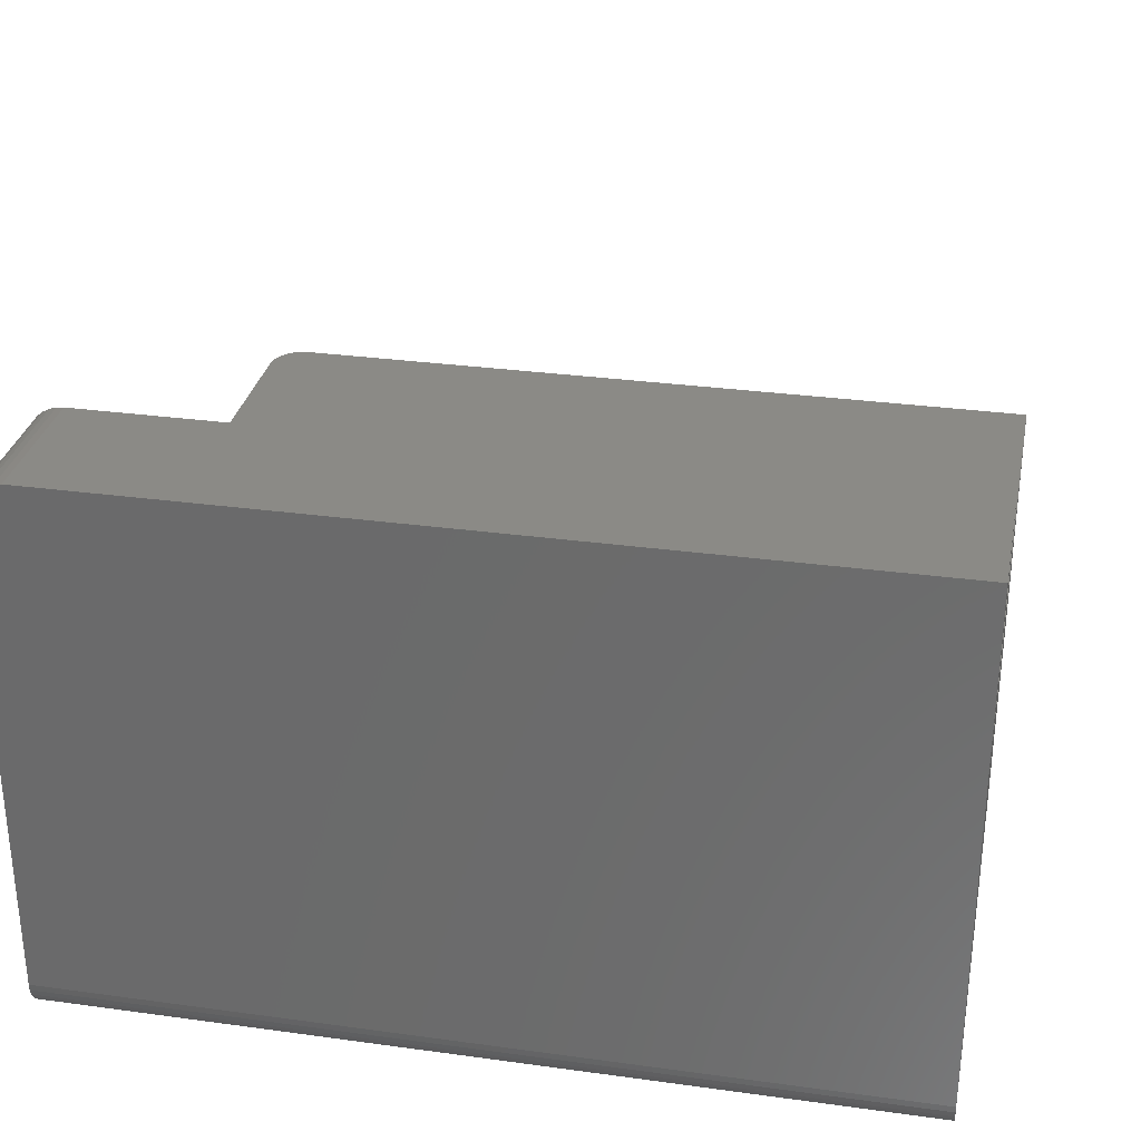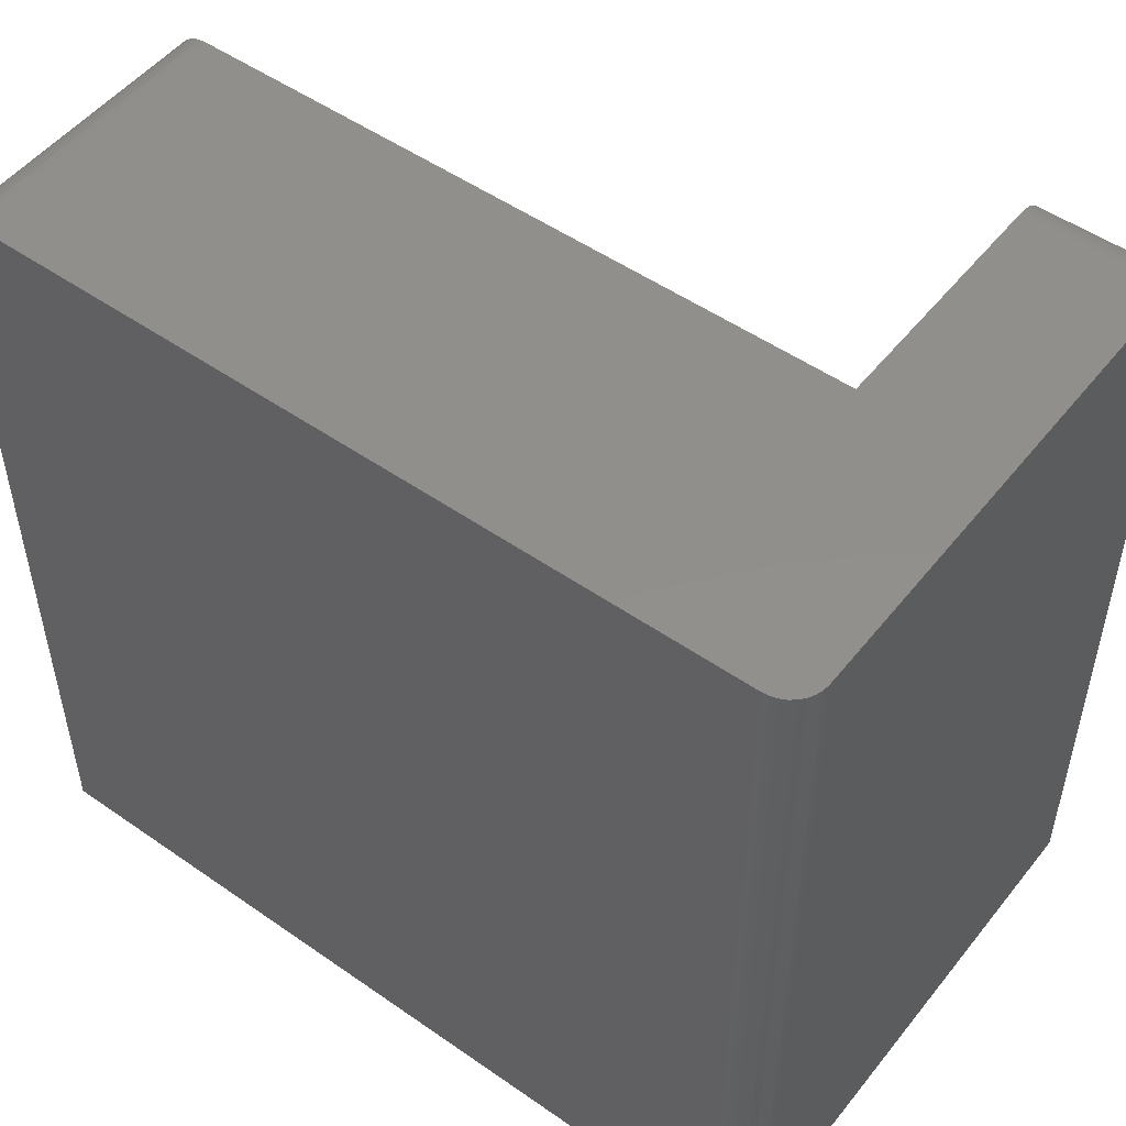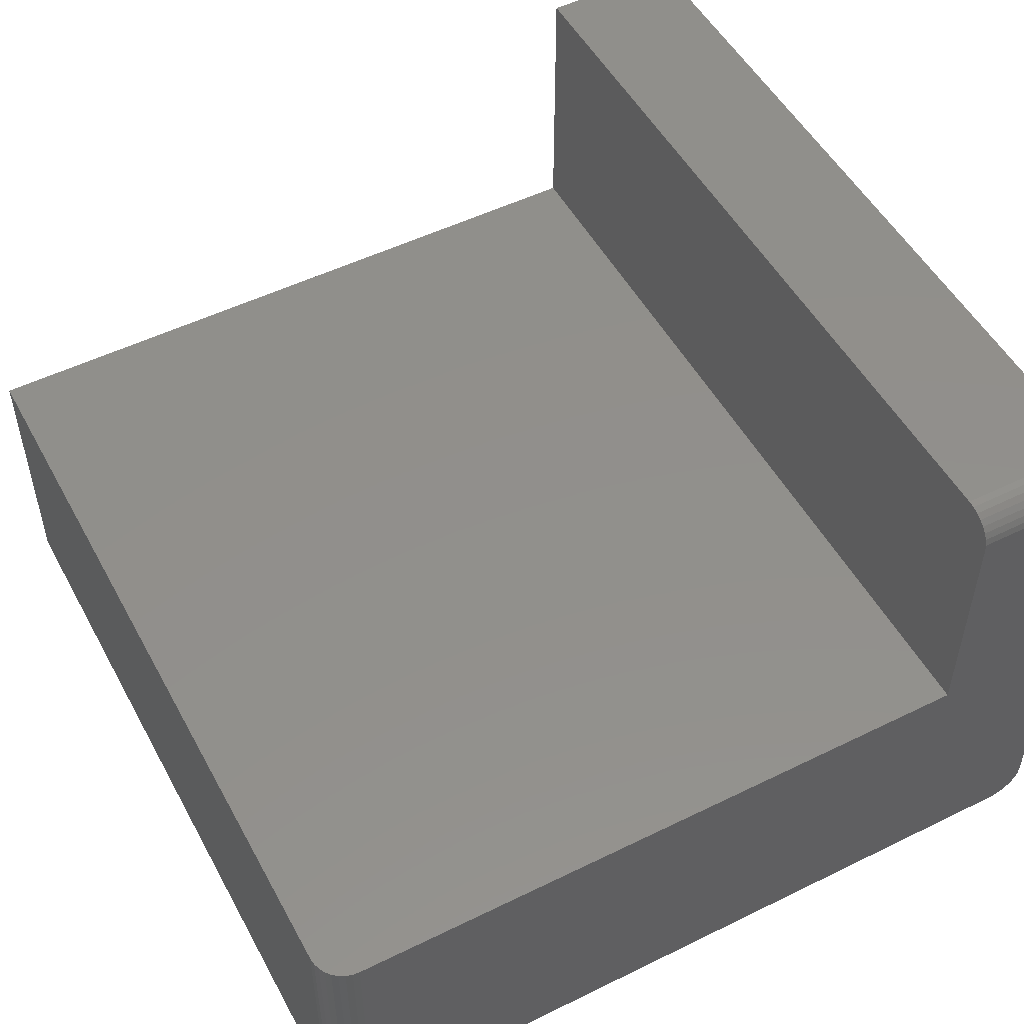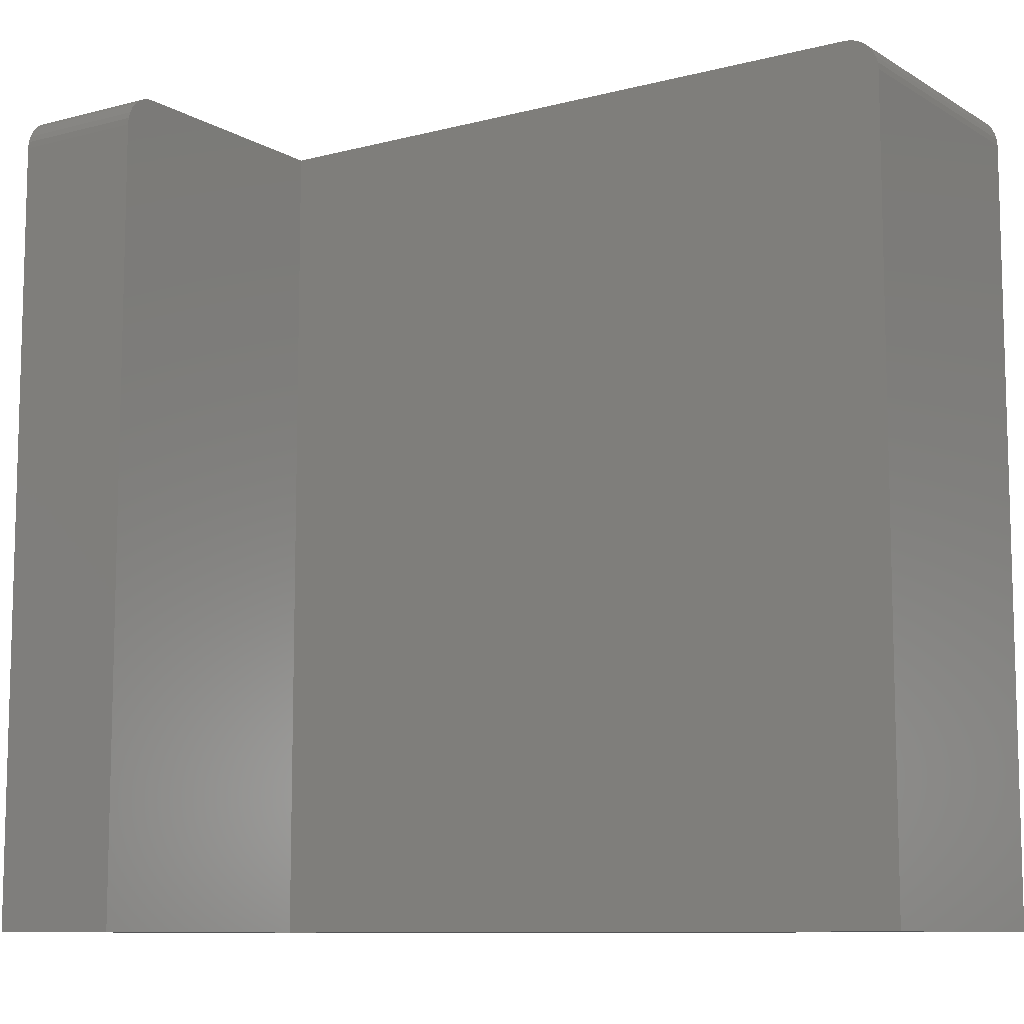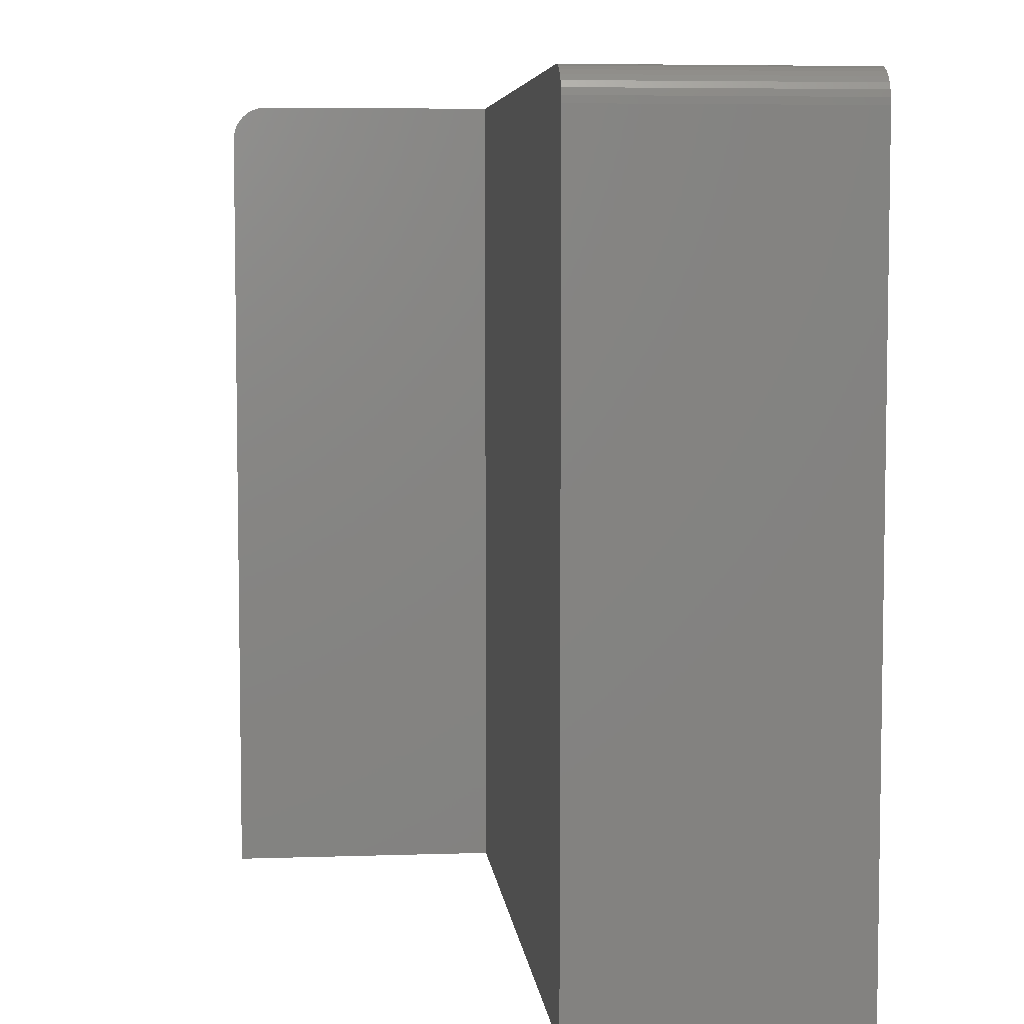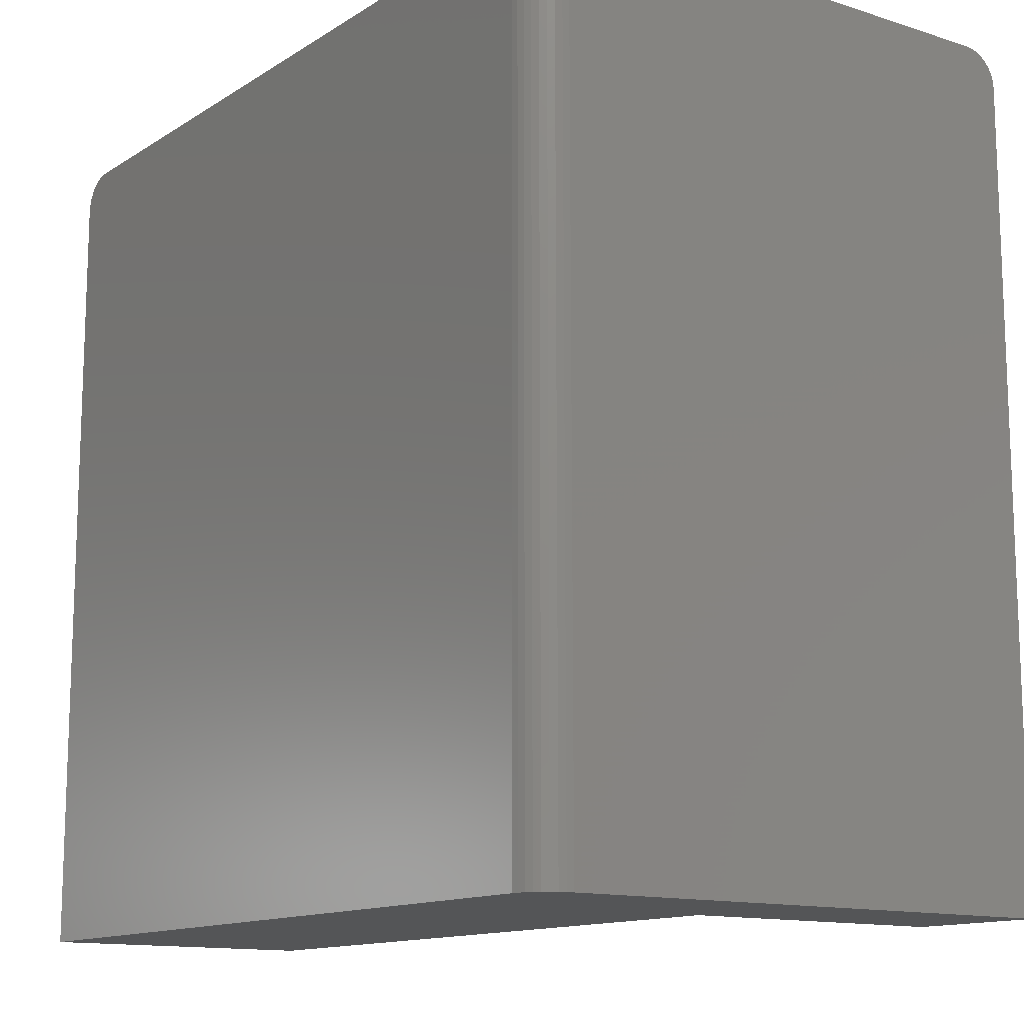
<metadata>
{"format":"stl","ext":"stl","renderer":"f3d","projection":"perspective","resolution":1024,"background":"white","views":[{"elev":30.4,"azim":-78.8,"up":"+Z"},{"elev":51.1,"azim":-142.8,"up":"+Y"},{"elev":51.6,"azim":152.0,"up":"+Z"},{"elev":-9.7,"azim":34.1,"up":"+Y"},{"elev":5.9,"azim":84.2,"up":"+Y"},{"elev":-13.1,"azim":-125.9,"up":"+Y"}]}
</metadata>
<code>
# stl→obj: 60 verts, 116 faces
v 0.125 -2.407e-35 0.25
v 0.7307 -0.002379 0.25
v 0.7188 0 0.25
v 0.7248 -0.0006005 0.25
v 0.7361 -0.005267 0.25
v 0.7476 -0.01929 0.25
v 0.7447 -0.01389 0.25
v 0.7408 -0.009153 0.25
v 0.125 -0.75 0.25
v 0.75 -0.75 0.25
v 0.75 -0.03125 0.25
v 0.7494 -0.02515 0.25
v 0.125 -0.01389 0.4921
v 0.125 -0.01929 0.495
v 0.125 -0.005267 0.4835
v 0.125 -0.009153 0.4882
v 0.125 -0.02515 0.4968
v 0.125 -0.03125 0.4974
v 0.125 -0.75 0.4974
v 0.125 0 0.4661
v 0.125 -0.0006005 0.4722
v 0.125 -0.002379 0.4781
v 0.75 -0.03125 -4.592e-17
v 0.75 -0.75 -4.592e-17
v 0 -0.03125 0.4974
v 3.046e-17 -0.75 0.4974
v 0.7188 0 -4.401e-17
v 0.7248 -0.0006005 -4.438e-17
v 0.7307 -0.002379 -4.474e-17
v 0.7361 -0.005267 -4.507e-17
v 0.7408 -0.009153 -4.536e-17
v 0.7447 -0.01389 -4.56e-17
v 0.7476 -0.01929 -4.578e-17
v 0.7494 -0.02515 -4.589e-17
v 2.854e-17 0 0.4661
v 2.891e-17 -0.0006005 0.4722
v 2.927e-17 -0.002379 0.4781
v 2.96e-17 -0.005267 0.4835
v 2.989e-17 -0.009153 0.4882
v 3.013e-17 -0.01389 0.4921
v 3.031e-17 -0.01929 0.495
v 3.042e-17 -0.02515 0.4968
v 0.01389 -0.75 0.005267
v 0.002379 -0.75 0.01929
v 0.005267 -0.75 0.01389
v 0.009153 -0.75 0.009153
v 1.914e-18 -0.75 0.03125
v 0.0006005 -0.75 0.02515
v 0.01929 -0.75 0.002379
v 0.02515 -0.75 0.0006005
v 0.03125 -0.75 -1.914e-18
v 0.005267 0 0.01389
v 0.002379 0 0.01929
v 0.01389 0 0.005267
v 0.009153 0 0.009153
v 1.914e-18 0 0.03125
v 0.0006005 0 0.02515
v 0.03125 0 -1.914e-18
v 0.02515 0 0.0006005
v 0.01929 0 0.002379
f 1 2 3
f 2 4 3
f 5 6 7
f 7 8 5
f 9 10 11
f 9 11 12
f 9 12 1
f 12 6 5
f 12 5 2
f 12 2 1
f 13 14 15
f 16 13 15
f 9 1 17
f 9 17 18
f 9 18 19
f 17 1 20
f 17 20 21
f 17 21 22
f 17 22 15
f 17 15 14
f 23 11 24
f 24 11 10
f 18 25 19
f 19 25 26
f 27 3 28
f 28 3 4
f 28 4 29
f 29 4 2
f 29 2 30
f 30 2 5
f 30 5 31
f 31 5 8
f 31 8 32
f 32 8 7
f 32 7 33
f 33 7 6
f 33 6 34
f 34 6 12
f 34 12 23
f 23 12 11
f 20 35 21
f 21 35 36
f 21 36 22
f 22 36 37
f 22 37 15
f 15 37 38
f 15 38 16
f 16 38 39
f 16 39 13
f 13 39 40
f 13 40 14
f 14 40 41
f 14 41 17
f 17 41 42
f 17 42 18
f 18 42 25
f 43 44 45
f 43 45 46
f 47 48 10
f 47 10 9
f 47 9 19
f 47 19 26
f 48 44 43
f 48 43 49
f 48 49 50
f 48 50 51
f 48 51 24
f 48 24 10
f 52 53 54
f 55 52 54
f 56 35 20
f 56 20 1
f 56 1 3
f 56 3 57
f 57 3 27
f 57 27 58
f 57 58 59
f 57 59 60
f 57 60 54
f 57 54 53
f 25 47 26
f 38 41 40
f 38 40 39
f 42 41 38
f 42 38 37
f 42 37 36
f 42 36 35
f 42 35 56
f 42 56 47
f 42 47 25
f 27 29 58
f 27 28 29
f 32 33 30
f 30 31 32
f 51 58 34
f 51 34 23
f 51 23 24
f 34 58 29
f 34 29 30
f 34 30 33
f 58 51 59
f 59 51 50
f 59 50 60
f 60 50 49
f 60 49 54
f 54 49 43
f 54 43 55
f 55 43 46
f 55 46 52
f 52 46 45
f 52 45 53
f 53 45 44
f 53 44 57
f 57 44 48
f 57 48 56
f 56 48 47

</code>
